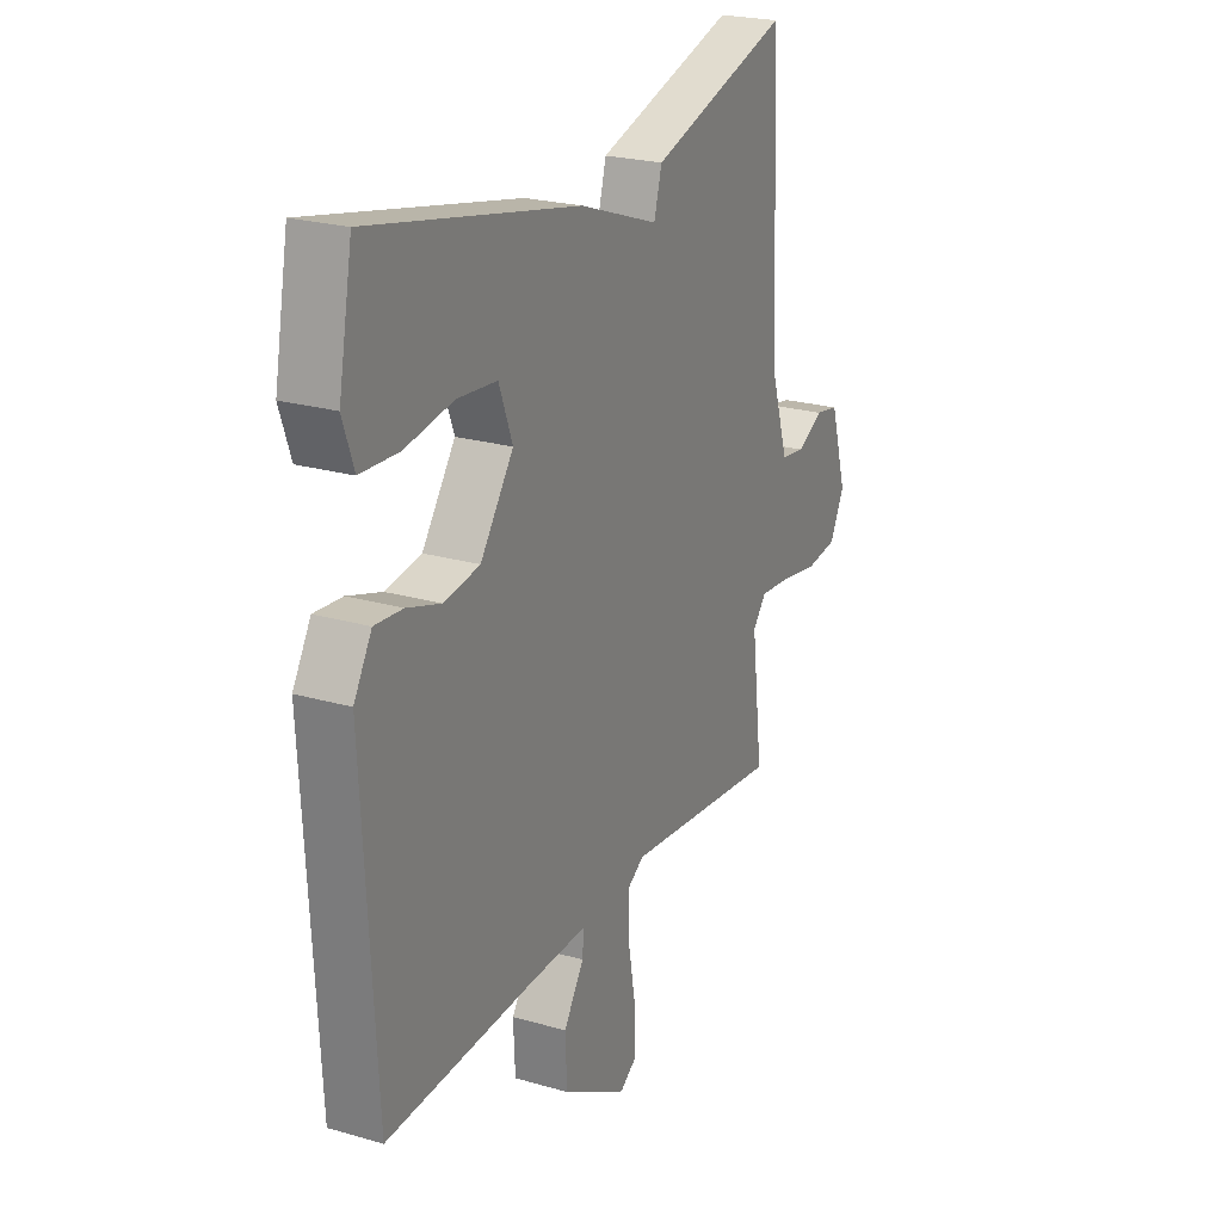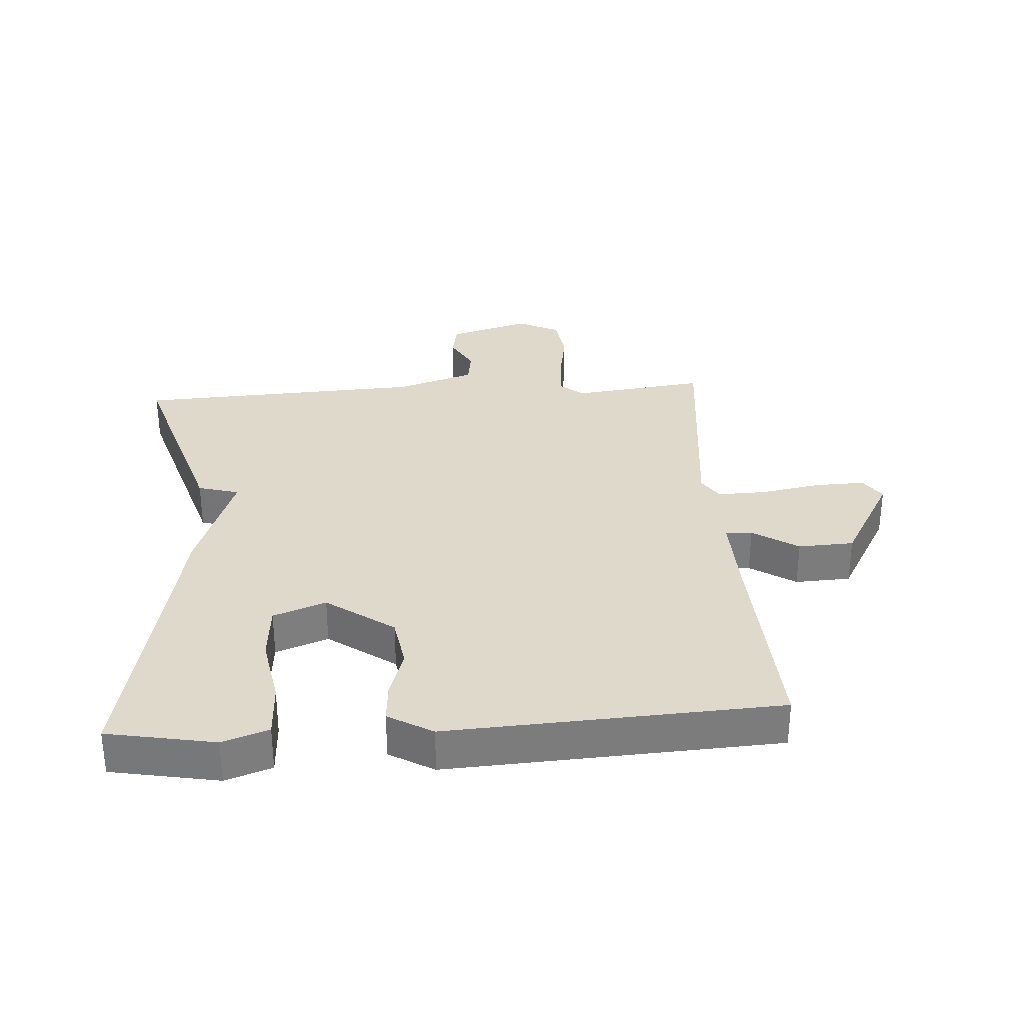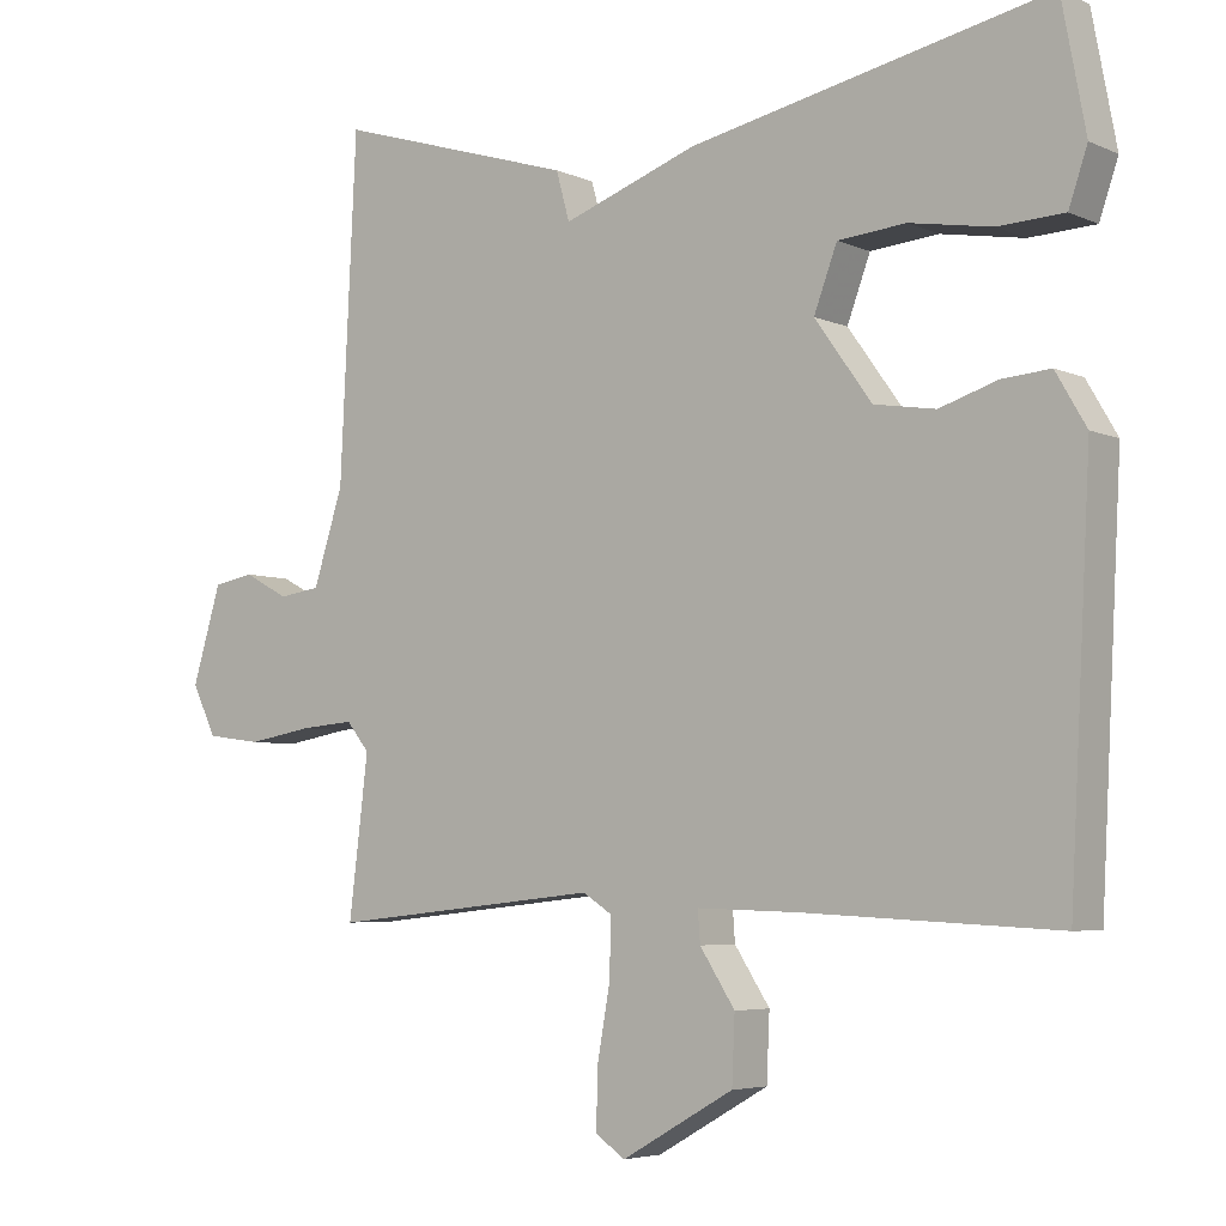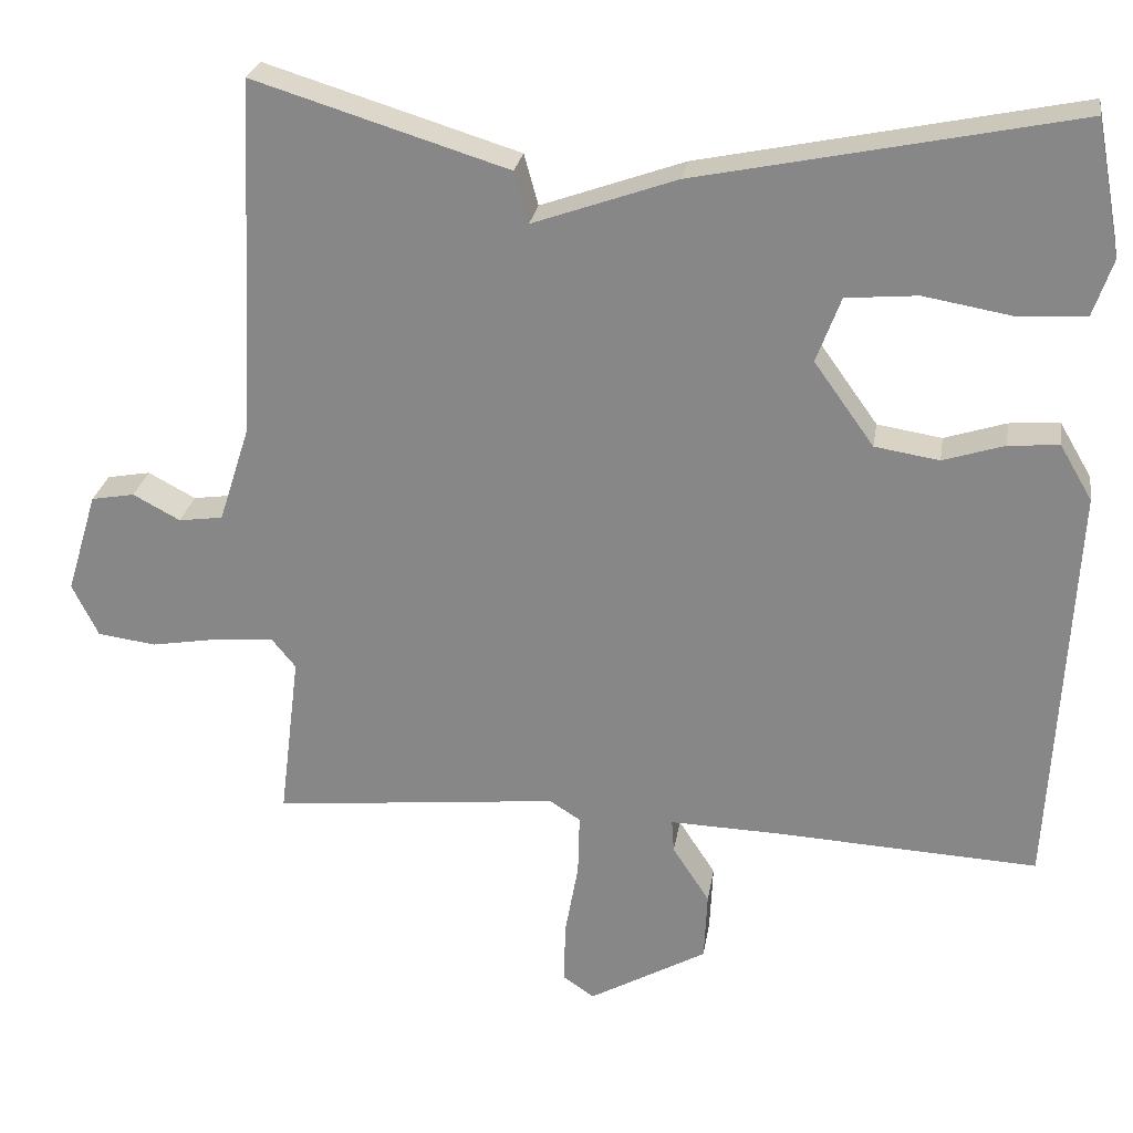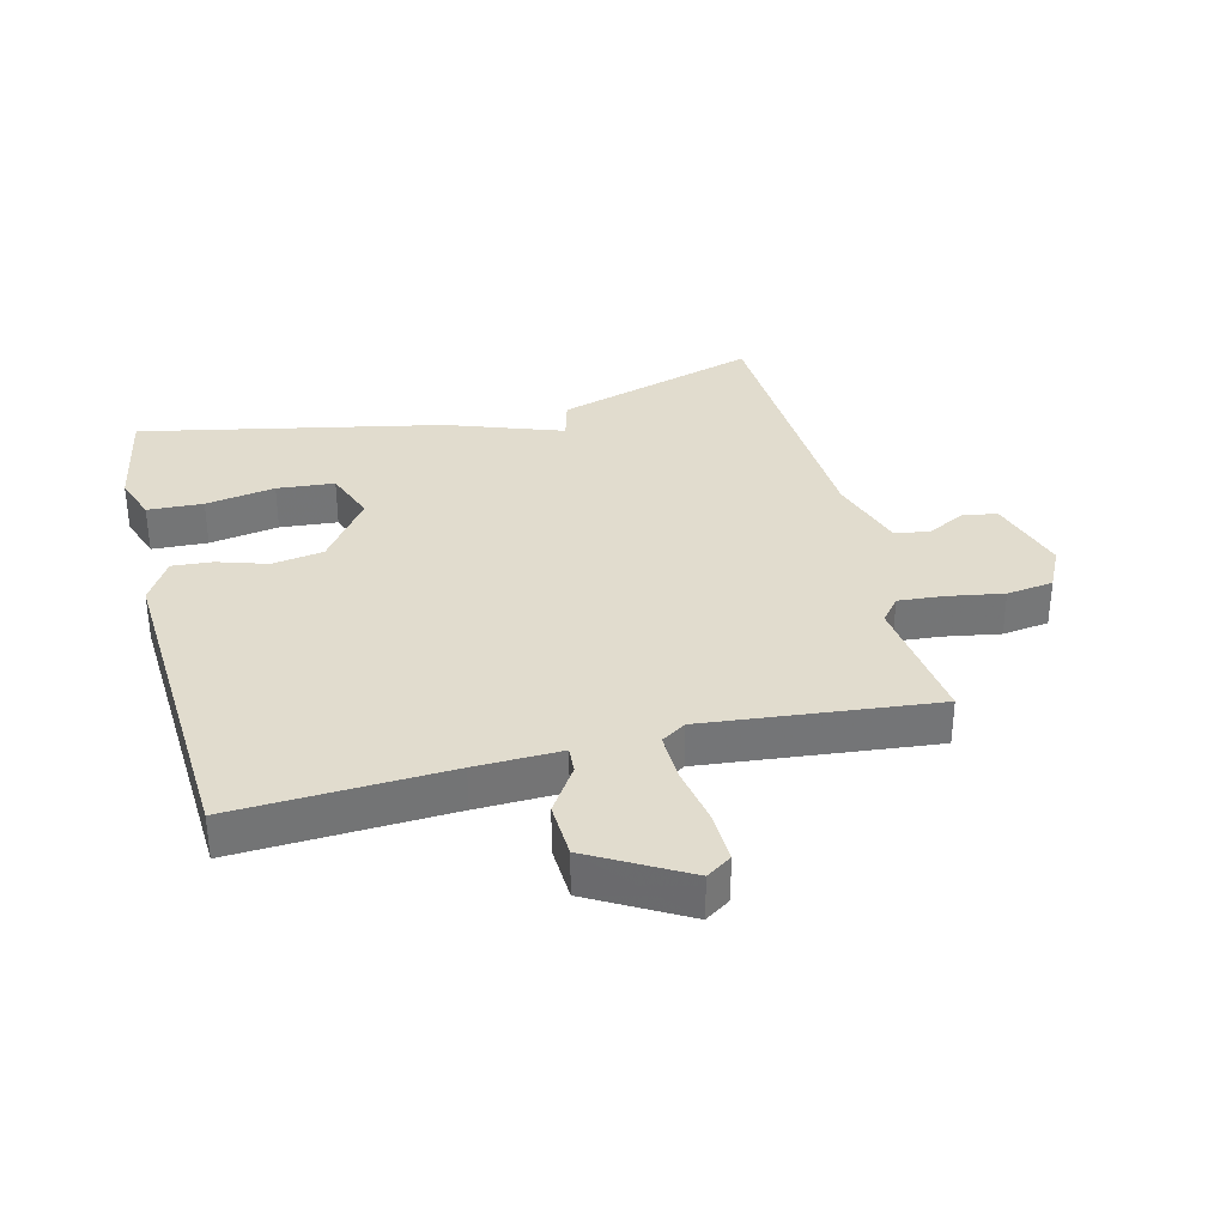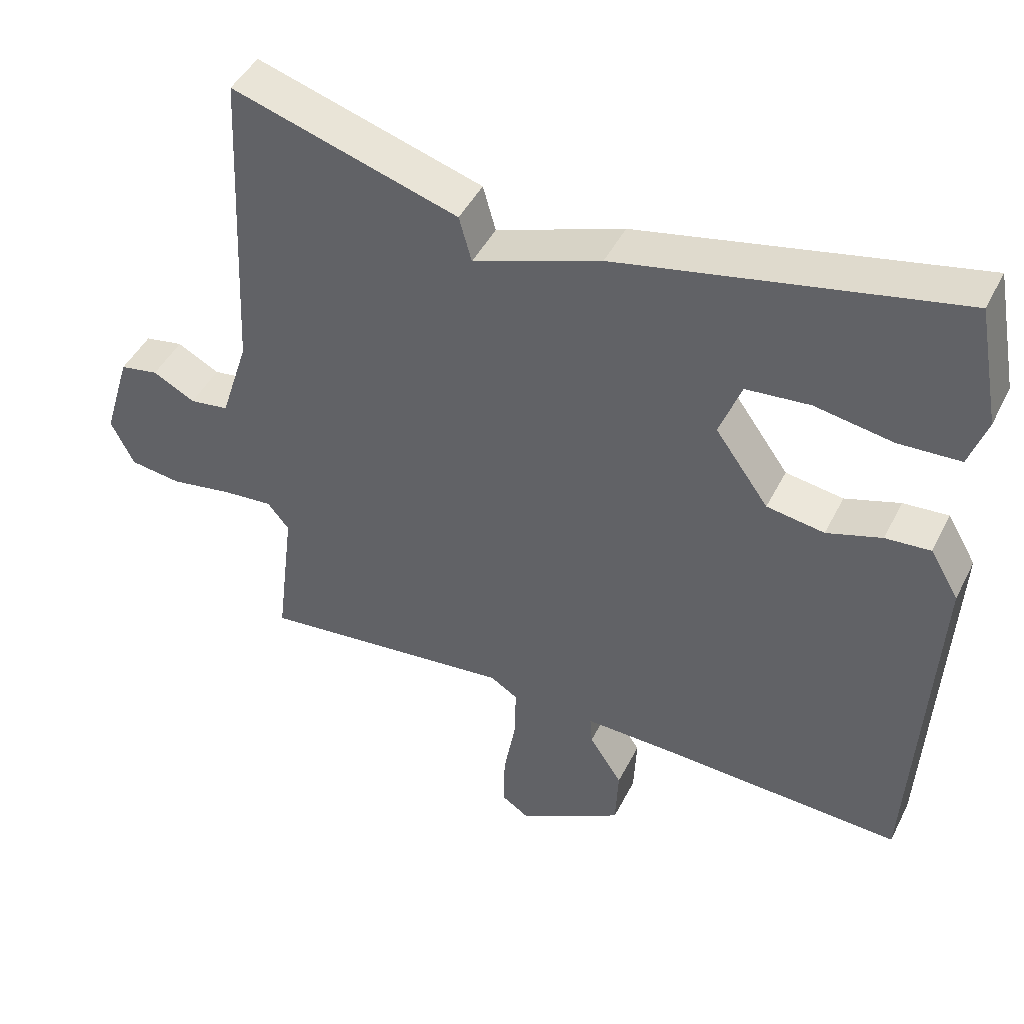
<metadata>
{"format":"obj","ext":"obj","renderer":"f3d","projection":"perspective","resolution":1024,"background":"white","views":[{"elev":23.3,"azim":116.0,"up":"+Z"},{"elev":31.7,"azim":86.1,"up":"+Y"},{"elev":-5.1,"azim":36.7,"up":"+Z"},{"elev":25.9,"azim":9.0,"up":"+Z"},{"elev":34.0,"azim":165.9,"up":"+Y"},{"elev":45.2,"azim":25.5,"up":"+Z"}]}
</metadata>
<code>
v -0.5 0.07 -0.5
v -0.474 0.07 -0.289
v -0.505 0.07 -0.251
v -0.577 0.07 -0.257
v -0.665 0.07 -0.272
v -0.739 0.07 -0.262
v -0.772 0.07 -0.195
v -0.733 0.07 -0.066
v -0.678 0.07 -0.056
v -0.618 0.07 -0.088
v -0.562 0.07 -0.08
v -0.522 0.07 0.045
v -0.5 0.07 0.5
v -0.178 0.07 0.401
v -0.16 0.07 0.336
v 0.022 0.07 0.401
v 0.5 0.07 0.5
v 0.532 0.07 0.33
v 0.507 0.07 0.257
v 0.419 0.07 0.253
v 0.309 0.07 0.272
v 0.218 0.07 0.264
v 0.187 0.07 0.181
v 0.263 0.07 0.075
v 0.345 0.07 0.062
v 0.423 0.07 0.087
v 0.487 0.07 0.092
v 0.528 0.07 0.022
v 0.5 0.07 -0.5
v 0.162 0.07 -0.483
v 0.026 0.07 -0.479
v 0.029 0.07 -0.521
v 0.076 0.07 -0.593
v 0.072 0.07 -0.681
v -0.078 0.07 -0.766
v -0.118 0.07 -0.739
v -0.116 0.07 -0.66
v -0.099 0.07 -0.565
v -0.097 0.07 -0.487
v -0.136 0.07 -0.462
v -0.5 0 -0.5
v -0.474 0 -0.289
v -0.505 0 -0.251
v -0.577 0 -0.257
v -0.665 0 -0.272
v -0.739 0 -0.262
v -0.772 0 -0.195
v -0.733 0 -0.066
v -0.678 0 -0.056
v -0.618 0 -0.088
v -0.562 0 -0.08
v -0.522 0 0.045
v -0.5 0 0.5
v -0.178 0 0.401
v -0.16 0 0.336
v 0.022 0 0.401
v 0.5 0 0.5
v 0.532 0 0.33
v 0.507 0 0.257
v 0.419 0 0.253
v 0.309 0 0.272
v 0.218 0 0.264
v 0.187 0 0.181
v 0.263 0 0.075
v 0.345 0 0.062
v 0.423 0 0.087
v 0.487 0 0.092
v 0.528 0 0.022
v 0.5 0 -0.5
v 0.162 0 -0.483
v 0.026 0 -0.479
v 0.029 0 -0.521
v 0.076 0 -0.593
v 0.072 0 -0.681
v -0.078 0 -0.766
v -0.118 0 -0.739
v -0.116 0 -0.66
v -0.099 0 -0.565
v -0.097 0 -0.487
v -0.136 0 -0.462
f 36 37 38
f 35 36 38
f 34 35 38
f 33 34 38
f 32 33 38
f 31 32 38 39
f 28 29 30
f 27 28 30
f 26 27 30
f 25 26 30
f 24 25 30 31
f 31 39 40
f 24 31 40
f 23 24 40
f 19 20 21
f 18 19 21
f 17 18 21
f 16 17 21
f 15 16 21 22
f 12 13 14 15
f 22 23 40
f 15 22 40
f 12 15 40
f 11 12 40
f 8 9 10
f 7 8 10
f 6 7 10
f 5 6 10
f 4 5 10
f 3 4 10 11
f 40 1 2
f 2 3 11 40
f 78 77 76
f 78 76 75
f 78 75 74
f 78 74 73
f 78 73 72
f 79 78 72 71
f 70 69 68
f 70 68 67
f 70 67 66
f 70 66 65
f 71 70 65 64
f 80 79 71
f 80 71 64
f 80 64 63
f 61 60 59
f 61 59 58
f 61 58 57
f 61 57 56
f 62 61 56 55
f 55 54 53 52
f 80 63 62
f 80 62 55
f 80 55 52
f 80 52 51
f 50 49 48
f 50 48 47
f 50 47 46
f 50 46 45
f 50 45 44
f 51 50 44 43
f 42 41 80
f 80 51 43 42
f 1 41 42 2
f 2 42 43 3
f 3 43 44 4
f 4 44 45 5
f 5 45 46 6
f 6 46 47 7
f 7 47 48 8
f 8 48 49 9
f 9 49 50 10
f 10 50 51 11
f 11 51 52 12
f 12 52 53 13
f 13 53 54 14
f 14 54 55 15
f 15 55 56 16
f 16 56 57 17
f 17 57 58 18
f 18 58 59 19
f 19 59 60 20
f 20 60 61 21
f 21 61 62 22
f 22 62 63 23
f 23 63 64 24
f 24 64 65 25
f 25 65 66 26
f 26 66 67 27
f 27 67 68 28
f 28 68 69 29
f 29 69 70 30
f 30 70 71 31
f 31 71 72 32
f 32 72 73 33
f 33 73 74 34
f 34 74 75 35
f 35 75 76 36
f 36 76 77 37
f 37 77 78 38
f 38 78 79 39
f 39 79 80 40
f 40 80 41 1

</code>
